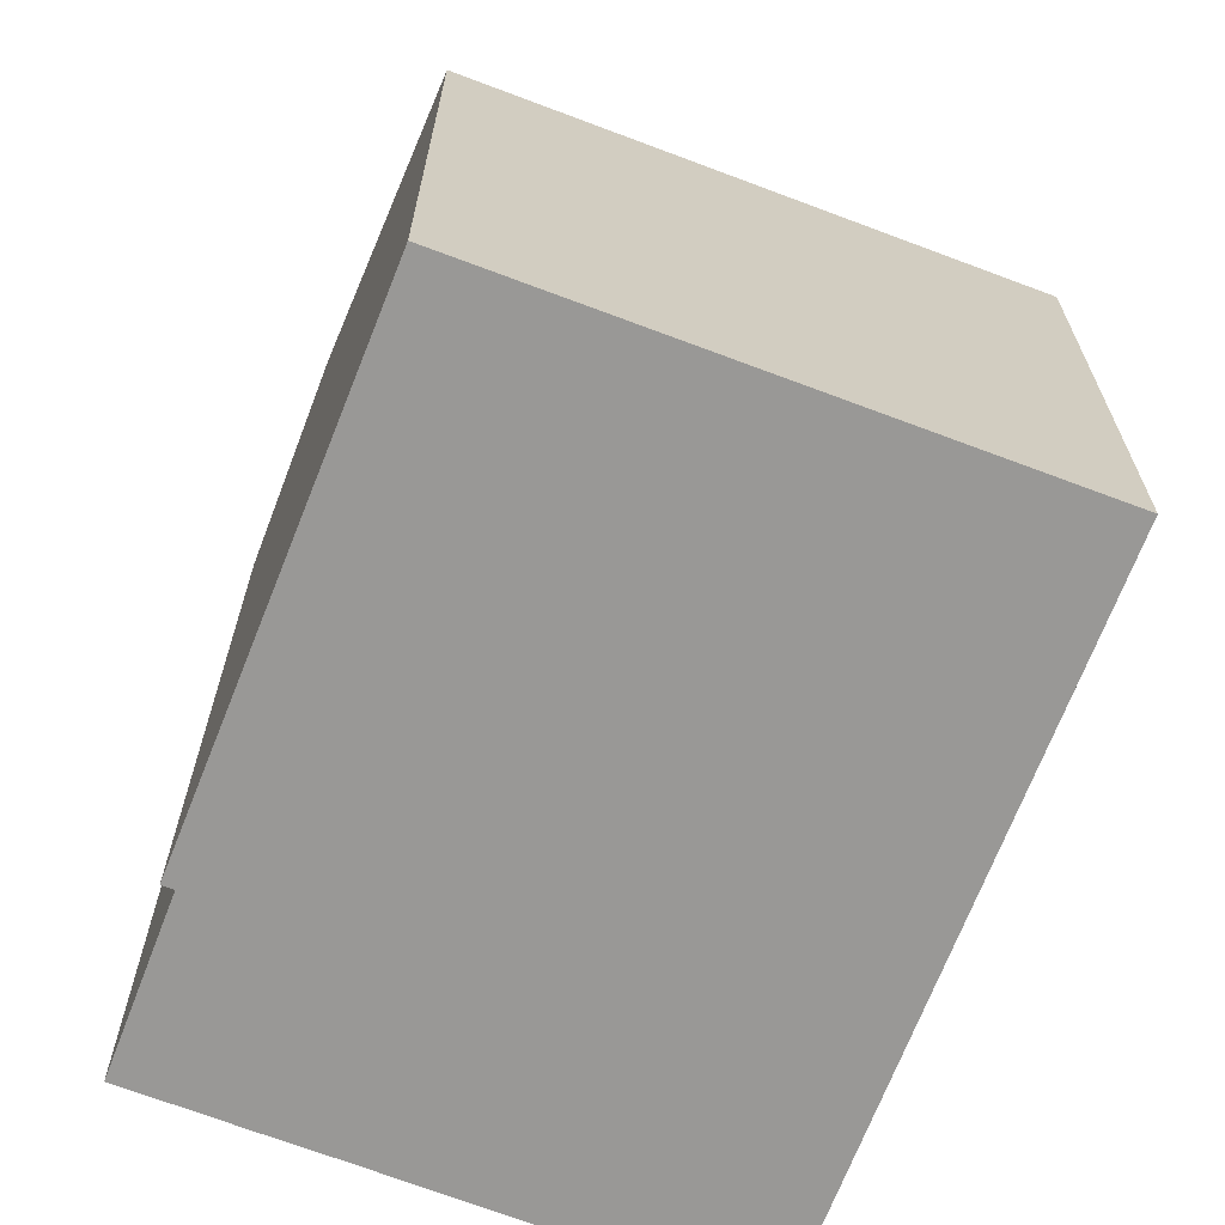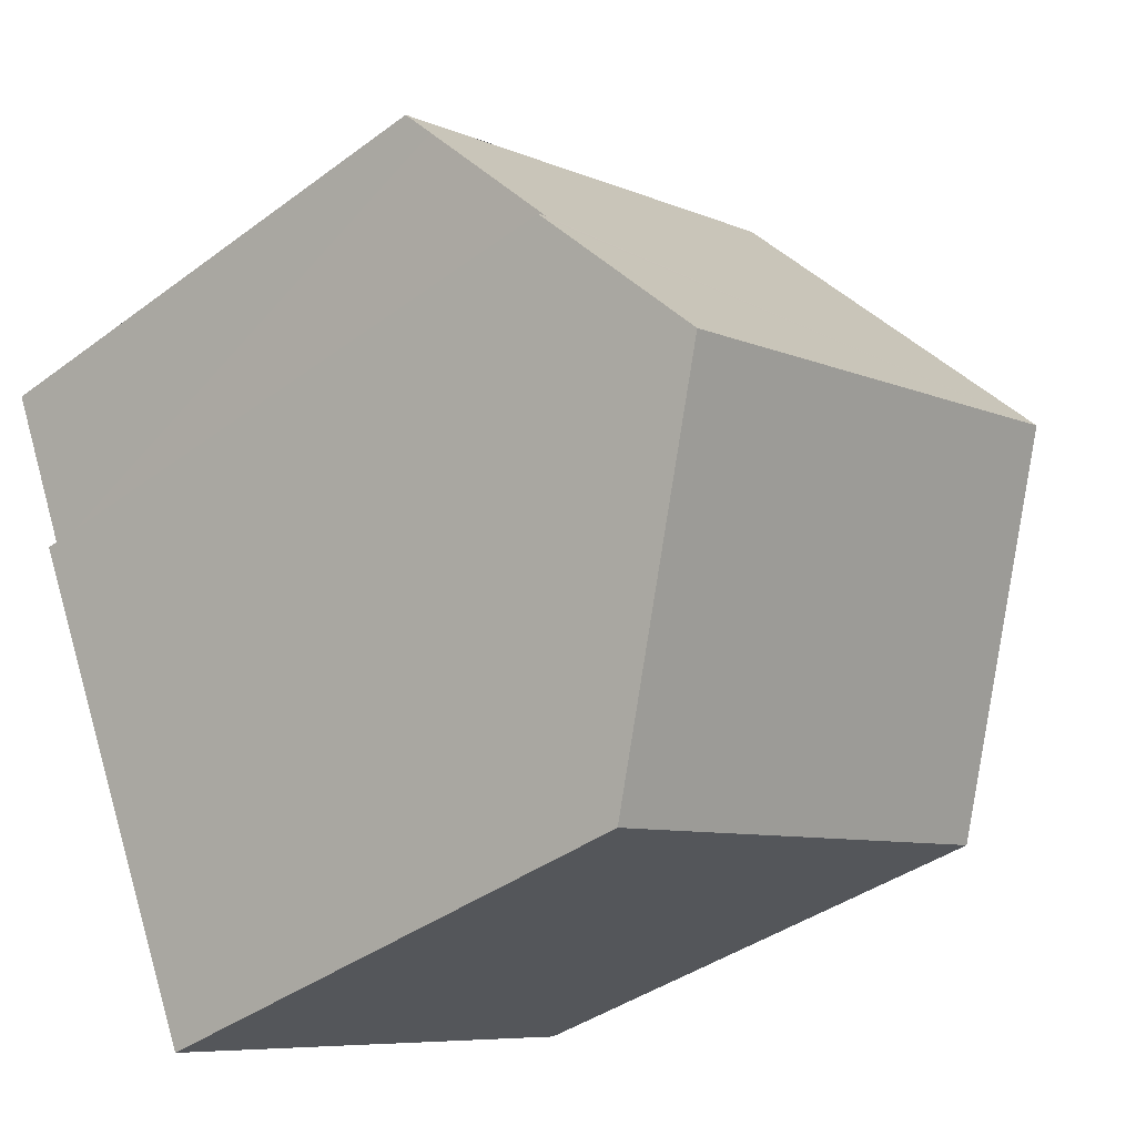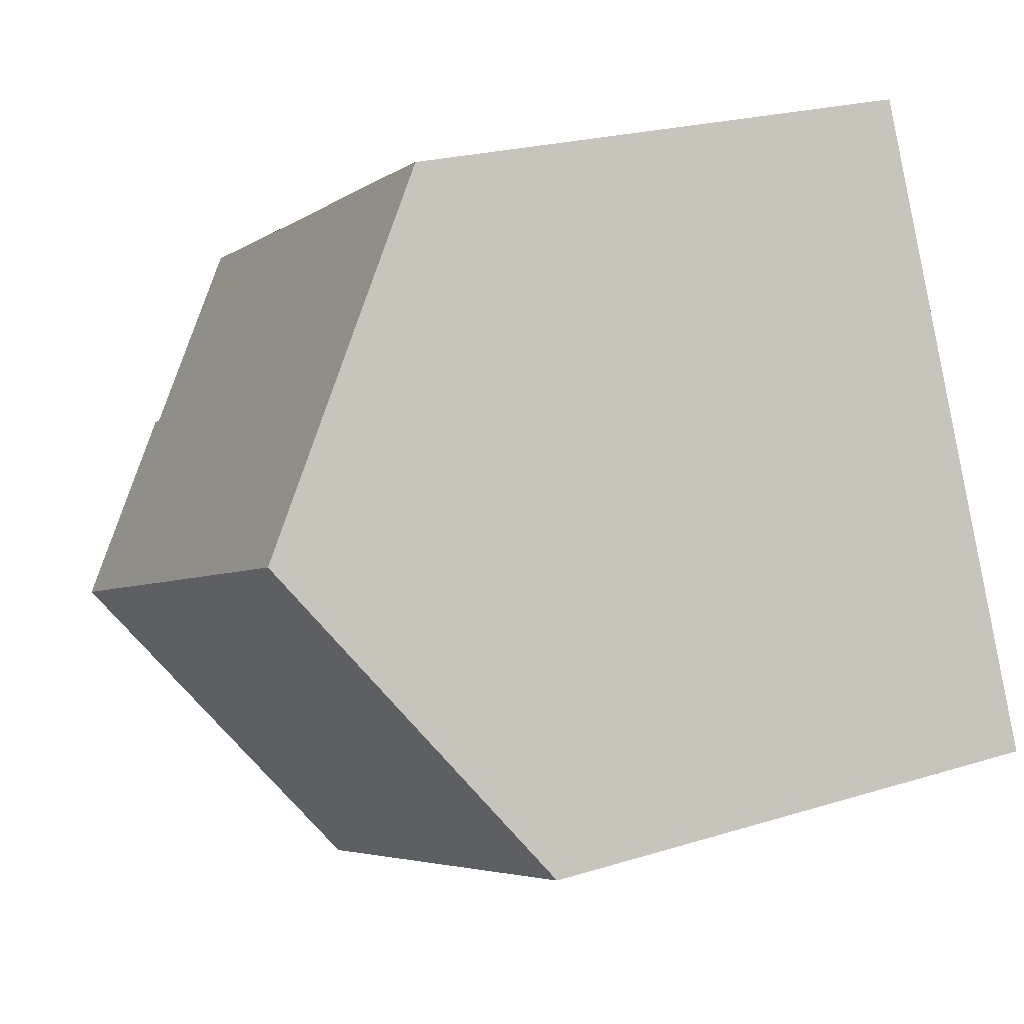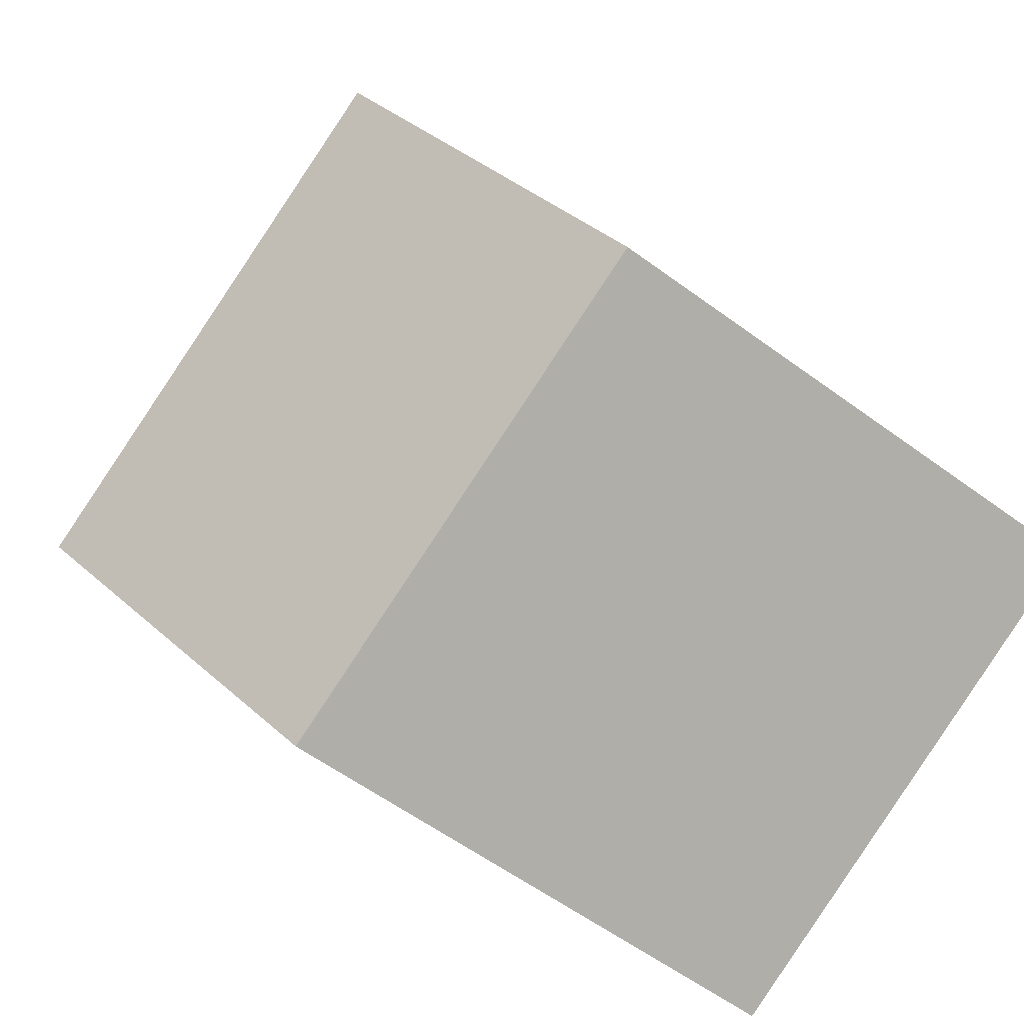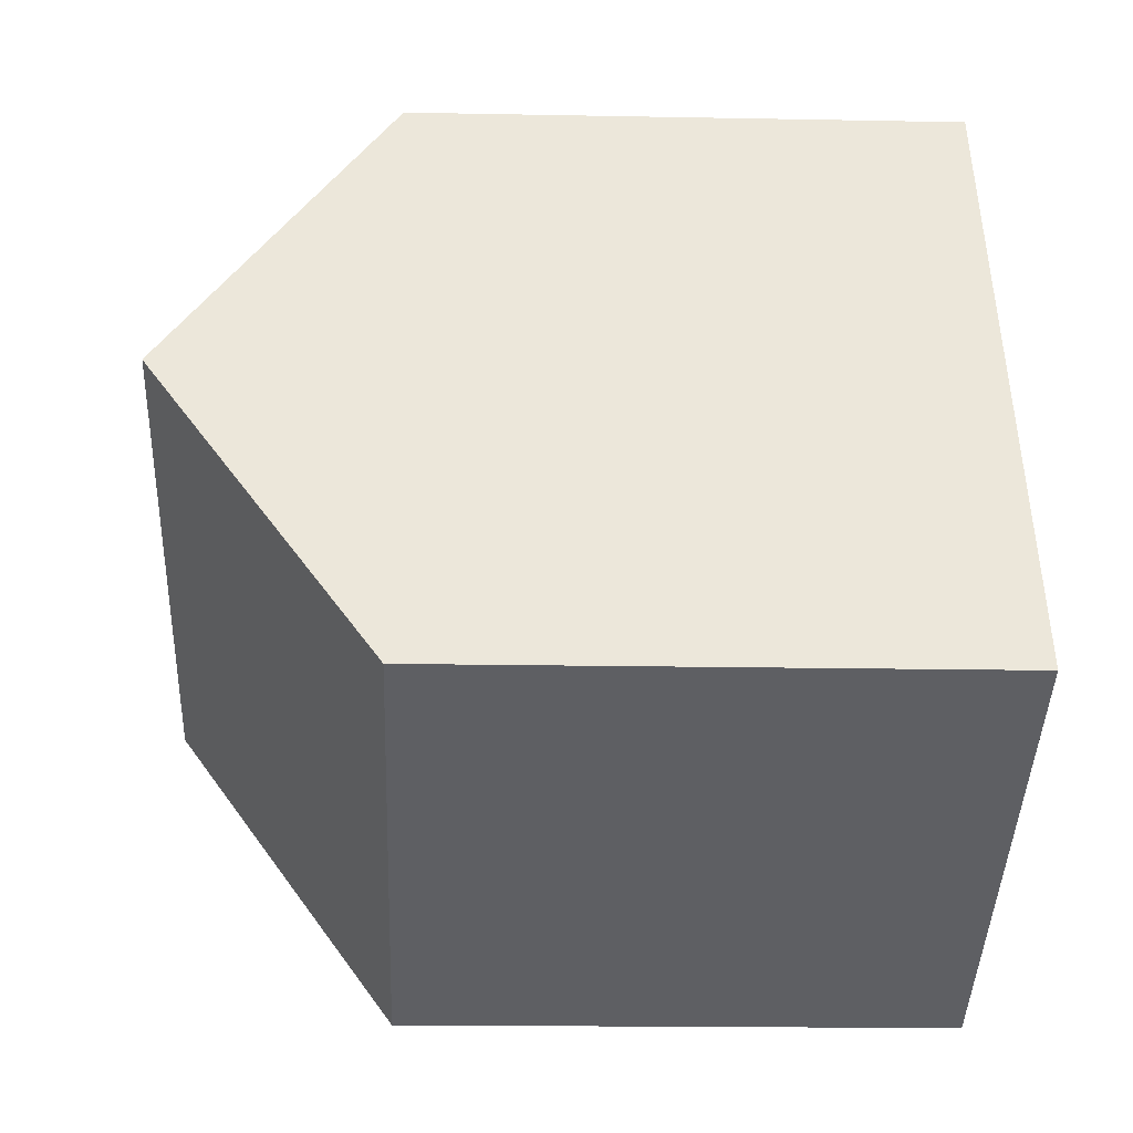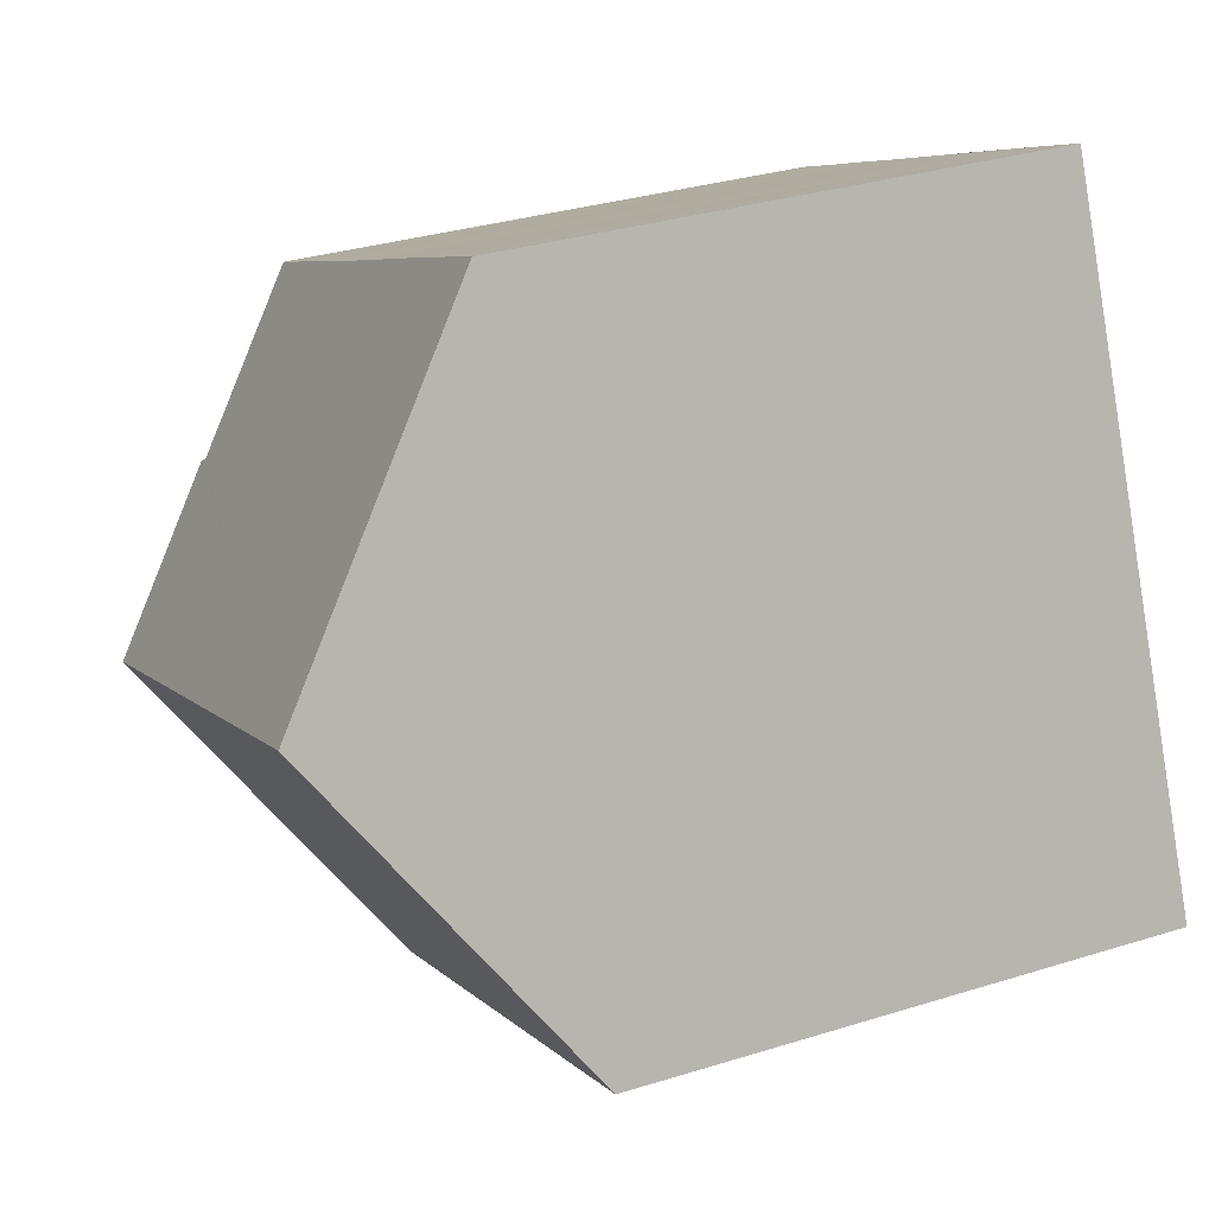
<metadata>
{"format":"obj","ext":"obj","renderer":"f3d","projection":"perspective","resolution":1024,"background":"white","views":[{"elev":-68.6,"azim":-177.0,"up":"+Y"},{"elev":-38.6,"azim":133.1,"up":"+Z"},{"elev":22.2,"azim":-118.5,"up":"+Z"},{"elev":-58.6,"azim":-127.2,"up":"+Z"},{"elev":-17.2,"azim":-92.2,"up":"+Z"},{"elev":32.2,"azim":-113.6,"up":"+Z"}]}
</metadata>
<code>
v  1.873 10.32 4.211
v  9.599 8.882 3.248
v  8.669 10.32 1.226
v  9.63 8.834 3.315
v  9.488 8.831 3.383
v  10.24 7.633 5.076
v  10.41 7.363 5.455
v  9.322 7.361 5.936
v  7.999 7.357 6.524
v  7.049 7.352 6.949
v  6.039 7.341 7.411
v  4.51 7.333 8.096
v  3.722 7.376 8.369
v  3.749 7.333 8.43
v  6.743 7.339 -2.961
v  0 7.339 4.494e-16
v  9.63 -2.03e-16 3.315
v  6.743 1.813e-16 -2.961
v  8.669 -7.507e-17 1.226
v  9.599 -1.989e-16 3.248
v  9.488 -2.071e-16 3.383
v  10.41 -3.34e-16 5.455
v  10.24 -3.108e-16 5.076
v  0 0 0
v  1.873 -2.578e-16 4.211
v  3.722 -5.125e-16 8.369
v  3.749 -5.162e-16 8.43
v  8.165 7.355 6.454
v  9.098 7.357 6.041
v  4.51 -4.957e-16 8.096
v  8.165 -3.952e-16 6.454
v  9.098 -3.699e-16 6.041
v  6.039 -4.538e-16 7.411
v  7.049 -4.255e-16 6.949
v  7.999 -3.995e-16 6.524
v  9.322 -3.635e-16 5.936
g defaultobject
f 1 2 3
f 2 1 4
f 4 1 5
f 5 1 6
f 6 1 7
f 7 1 8
f 8 1 9
f 9 1 10
f 10 1 11
f 11 1 12
f 12 1 13
f 12 13 14
f 15 1 3
f 1 15 16
f 2 15 3
f 15 2 4
f 15 4 17
f 15 17 18
f 18 17 19
f 19 17 20
f 6 21 5
f 21 6 7
f 21 7 22
f 21 22 23
f 18 16 15
f 16 18 24
f 24 1 16
f 1 24 13
f 13 24 25
f 13 25 14
f 14 25 26
f 14 26 27
f 27 12 14
f 12 27 11
f 11 27 10
f 10 27 9
f 9 27 28
f 28 27 29
f 29 27 30
f 29 30 31
f 29 31 32
f 31 30 33
f 31 33 34
f 31 34 35
f 29 36 8
f 36 29 32
f 8 22 7
f 22 8 36
f 5 17 4
f 17 5 21
f 36 23 22
f 21 20 17
f 20 21 19
f 19 21 18
f 18 21 24
f 24 21 23
f 24 23 36
f 24 36 32
f 24 32 31
f 24 31 35
f 24 35 34
f 24 34 33
f 24 33 30
f 24 30 25
f 25 30 26
f 26 30 27

</code>
